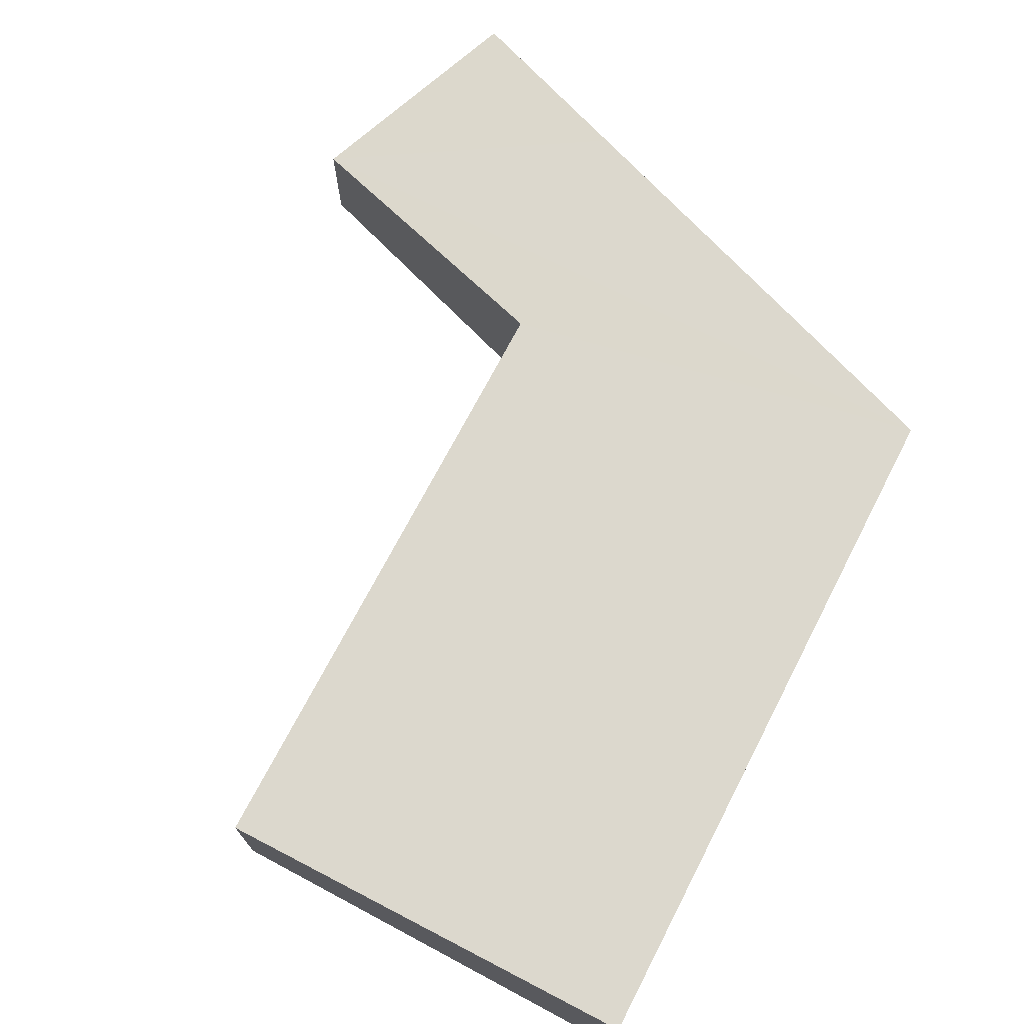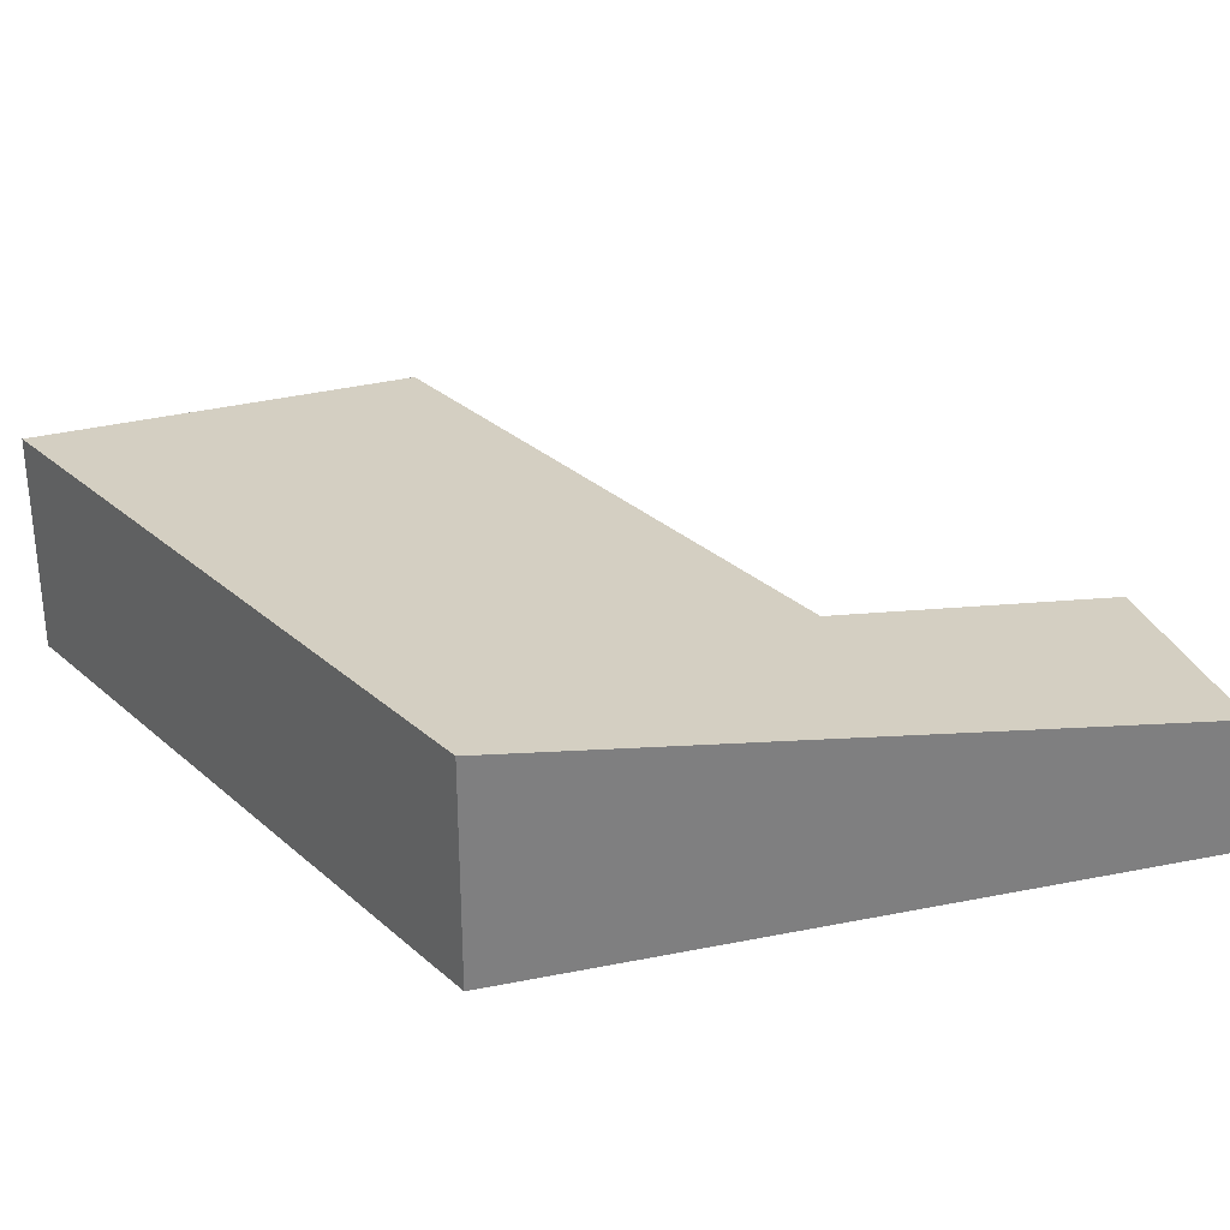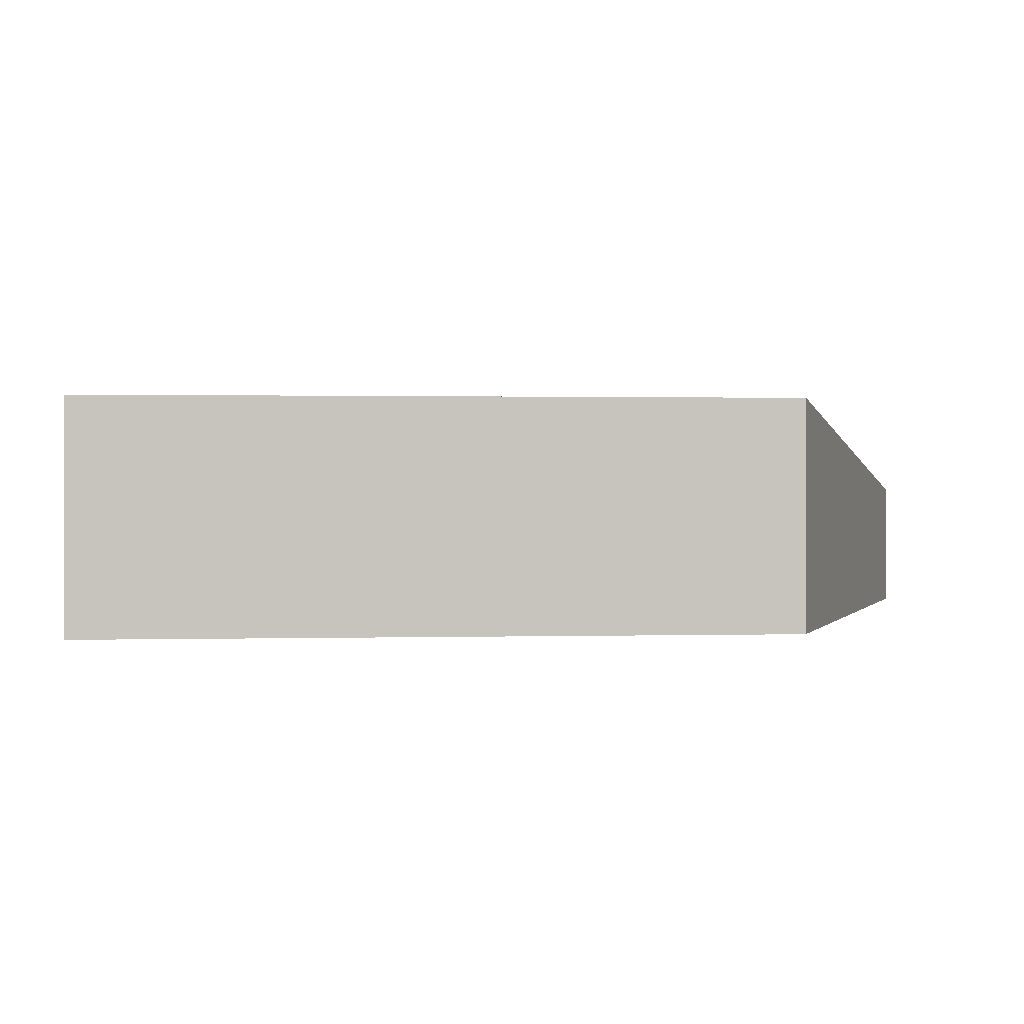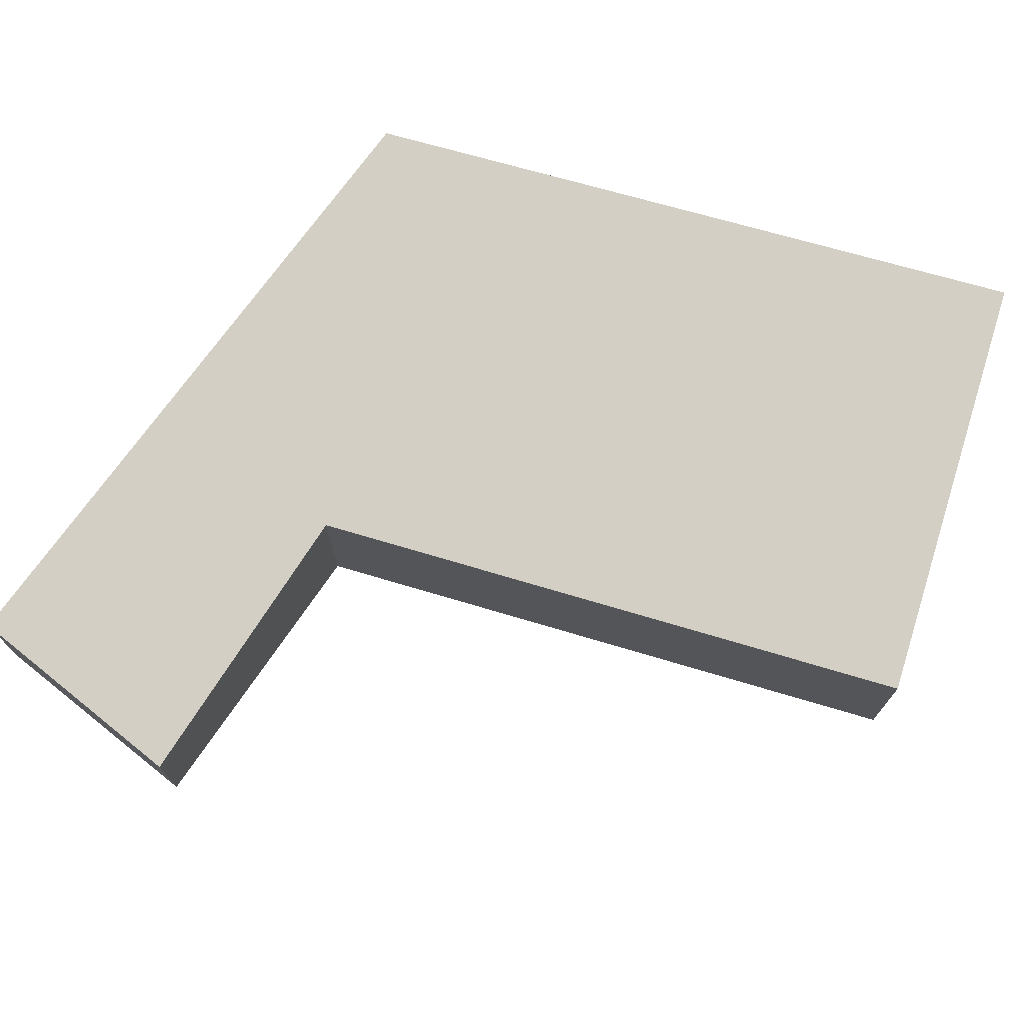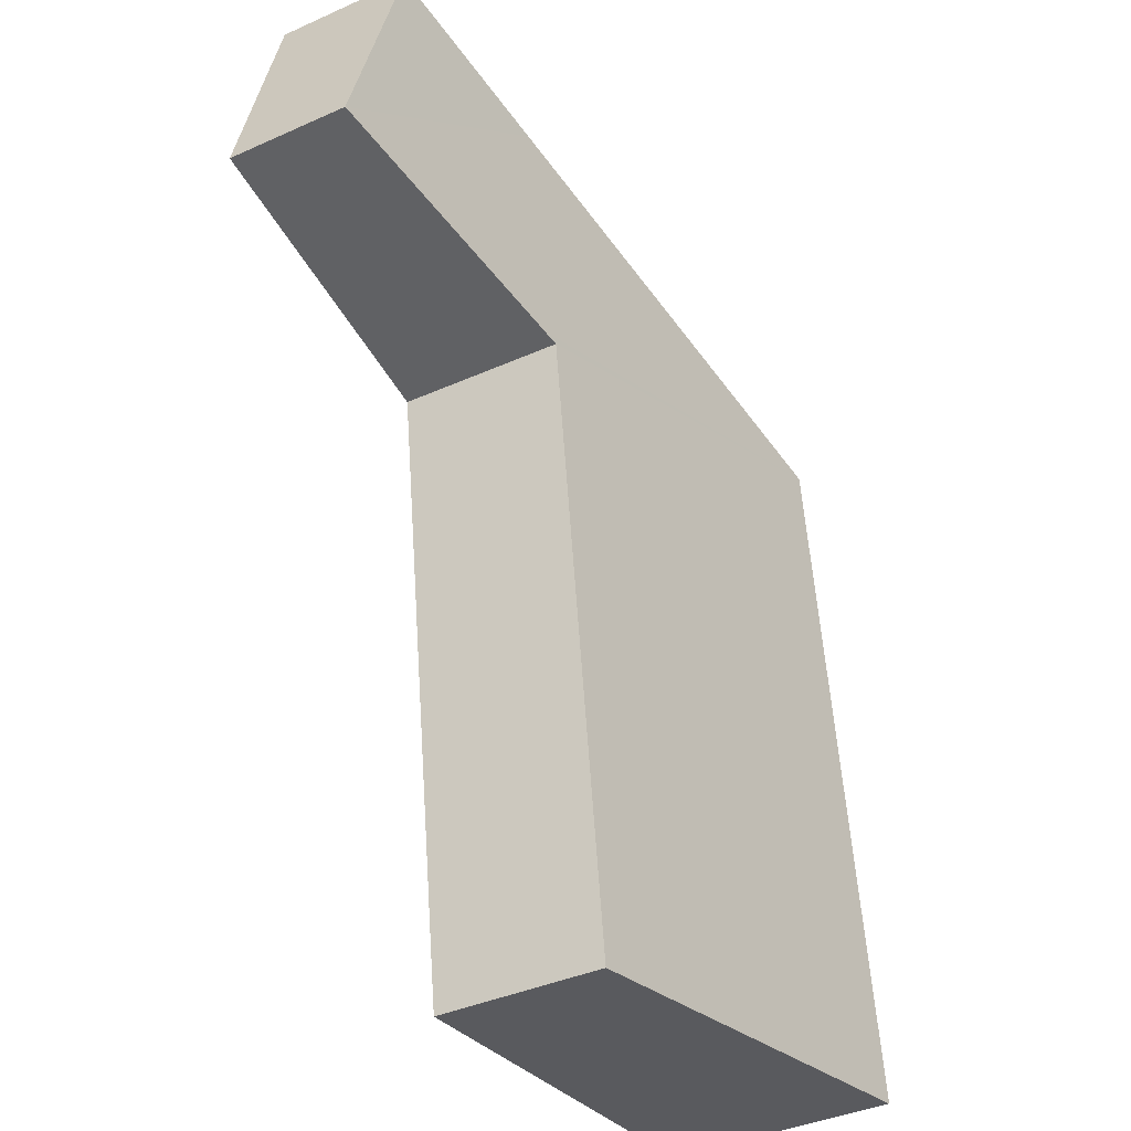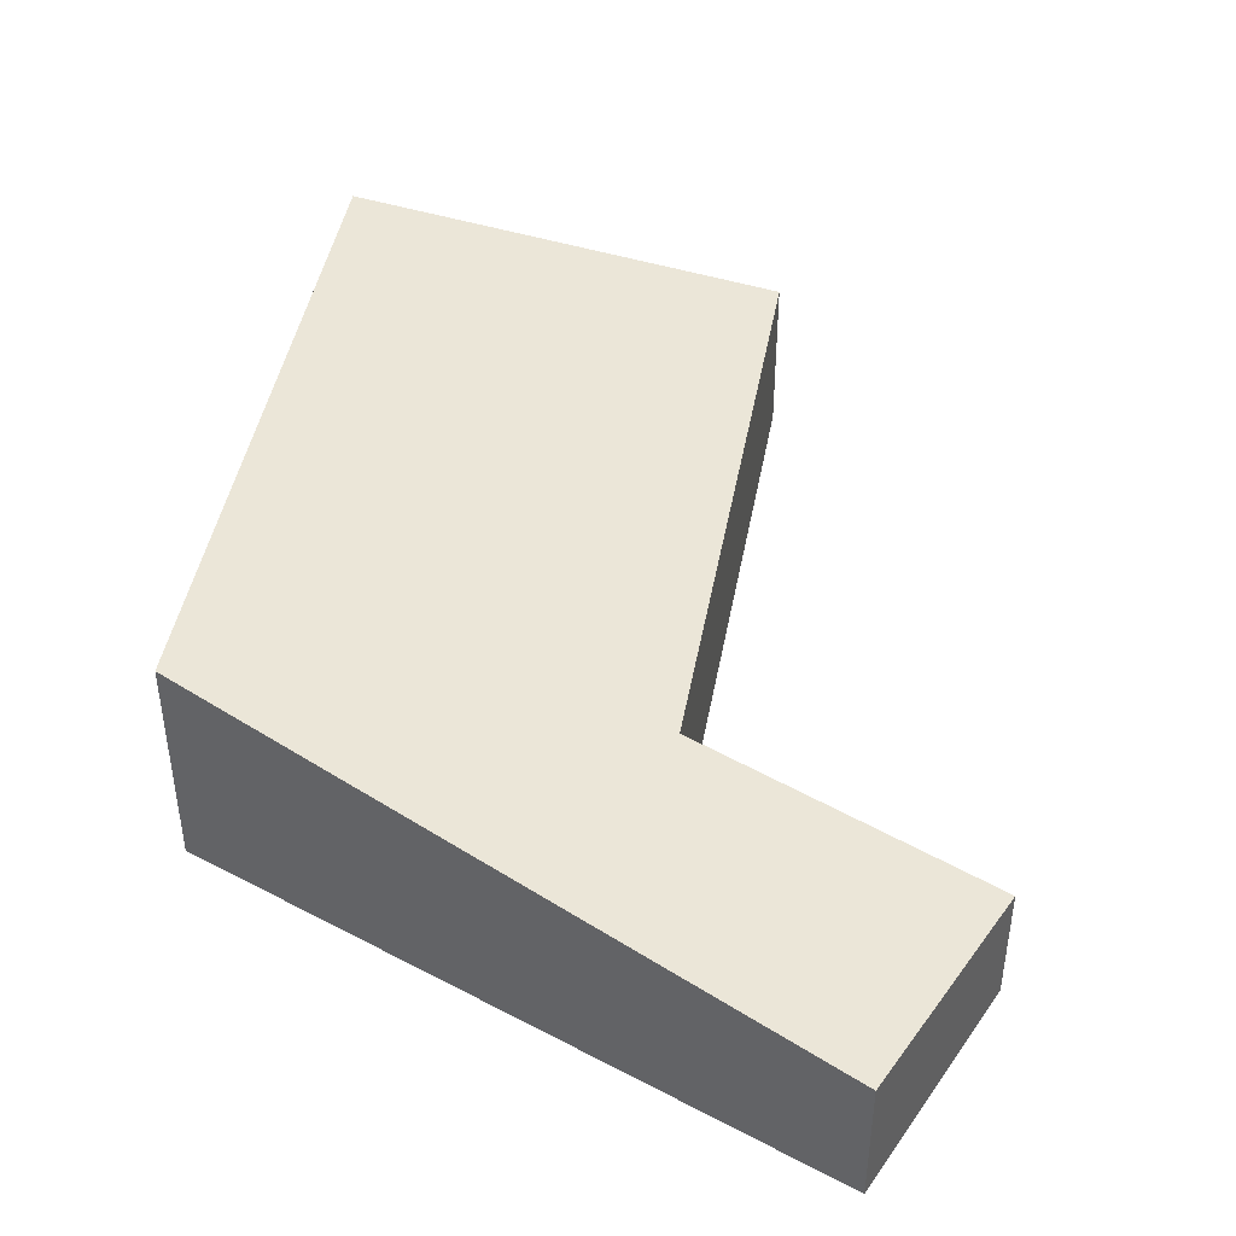
<metadata>
{"format":"obj","ext":"obj","renderer":"f3d","projection":"perspective","resolution":1024,"background":"white","views":[{"elev":73.0,"azim":-144.2,"up":"+Y"},{"elev":30.1,"azim":-30.1,"up":"+Y"},{"elev":0.7,"azim":-87.8,"up":"+Y"},{"elev":73.1,"azim":114.4,"up":"+Y"},{"elev":-39.0,"azim":119.3,"up":"+Z"},{"elev":43.7,"azim":18.1,"up":"+Y"}]}
</metadata>
<code>
v  0.753 1.633 4.987
v  3.165 1.183 -0.431
v  0 1.633 9.999e-17
v  3.794 1.19 4.093
v  3.913 1.174 4.114
v  5.992 0.892 4.474
v  4.171 1.174 5.825
v  5.562 0.988 6.166
v  0 0 0
v  3.165 2.639e-17 -0.431
v  5.992 -2.74e-16 4.474
v  3.913 -2.519e-16 4.114
v  3.794 -2.506e-16 4.093
v  0.753 -3.054e-16 4.987
v  4.171 -3.567e-16 5.825
v  5.562 -3.776e-16 6.166
g defaultobject
f 1 2 3
f 2 1 4
f 4 1 5
f 5 1 6
f 6 1 7
f 6 7 8
f 2 9 3
f 9 2 10
f 11 5 6
f 5 11 12
f 5 12 4
f 4 12 13
f 9 1 3
f 1 9 14
f 14 7 1
f 7 14 15
f 7 15 8
f 8 15 16
f 16 6 8
f 6 16 11
f 13 2 4
f 2 13 10
f 15 11 16
f 11 15 14
f 11 14 12
f 12 14 13
f 13 14 9
f 13 9 10

</code>
